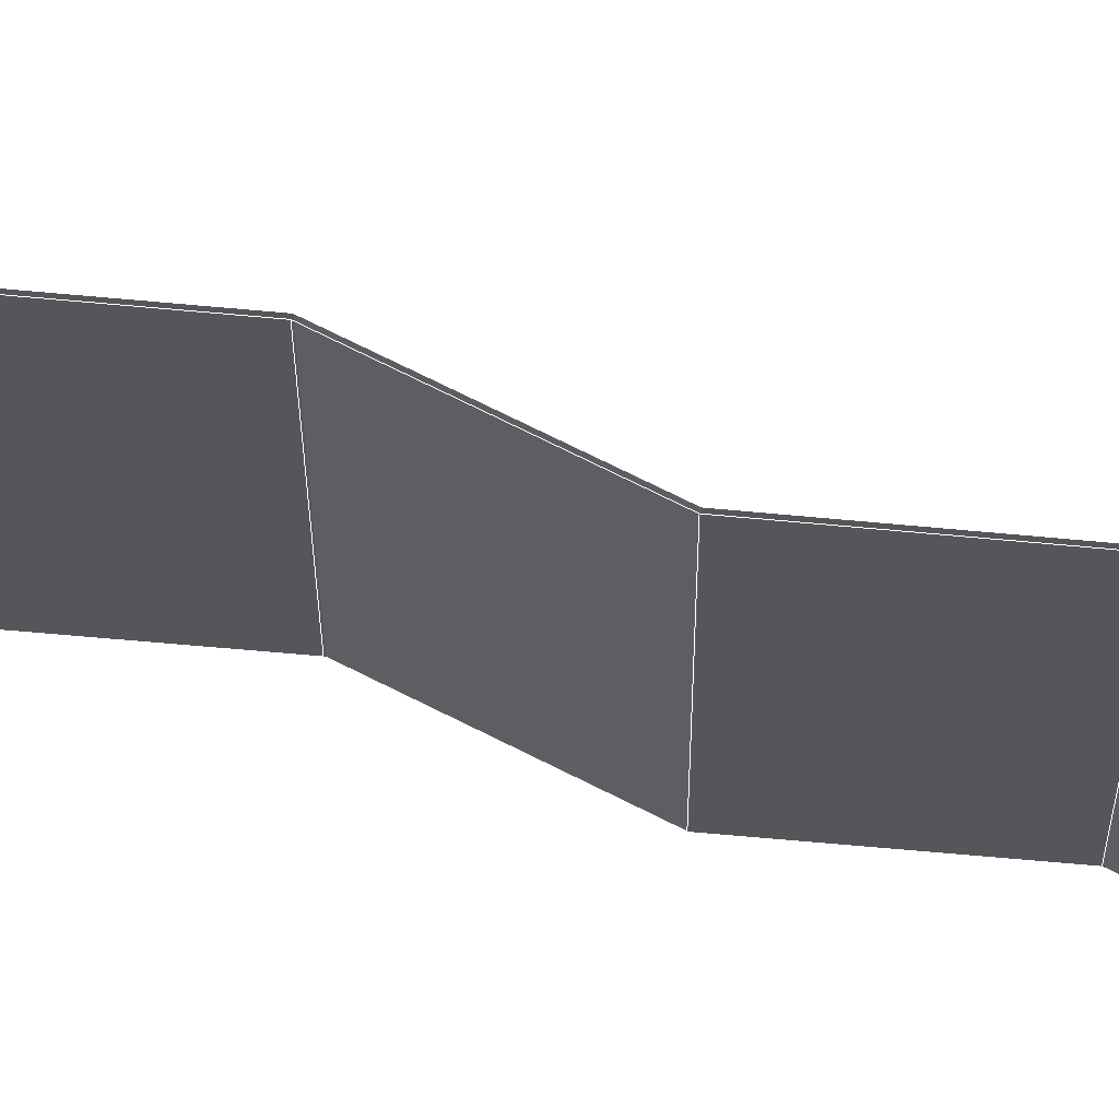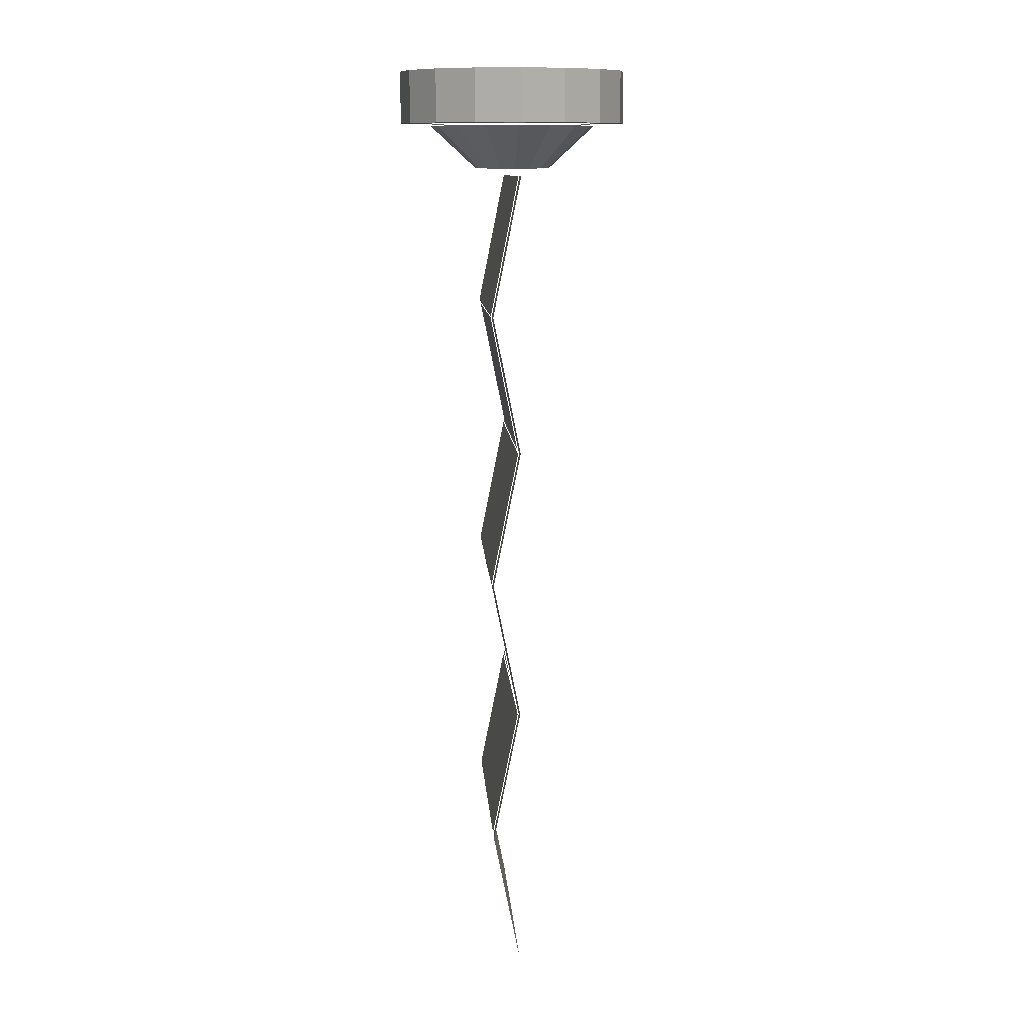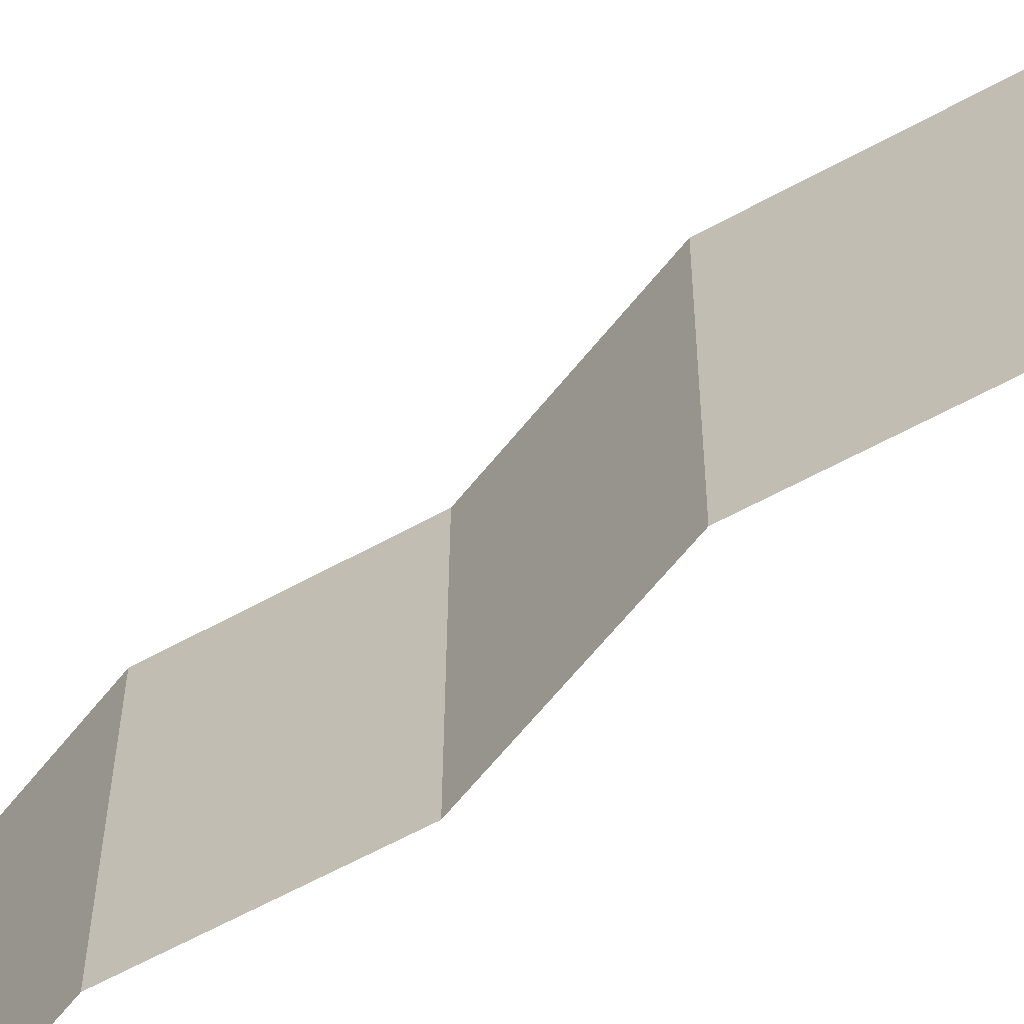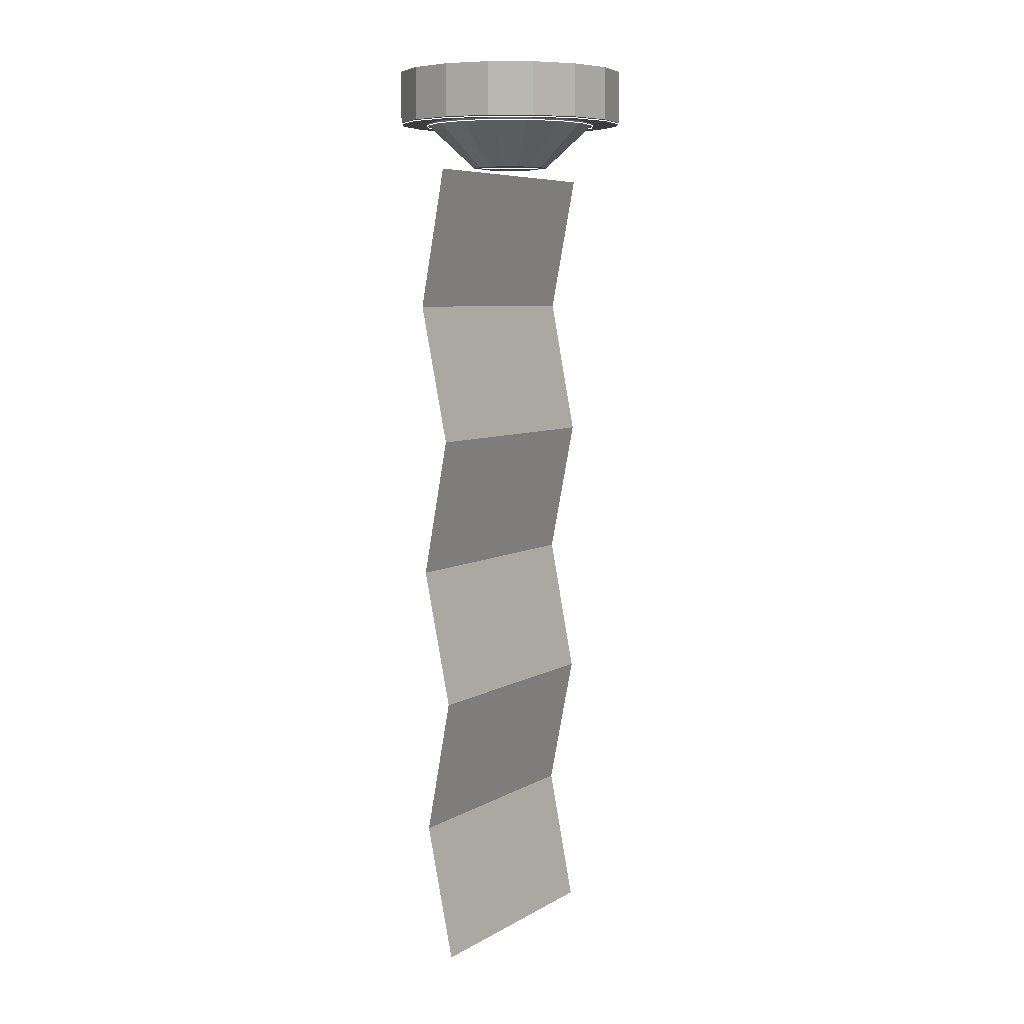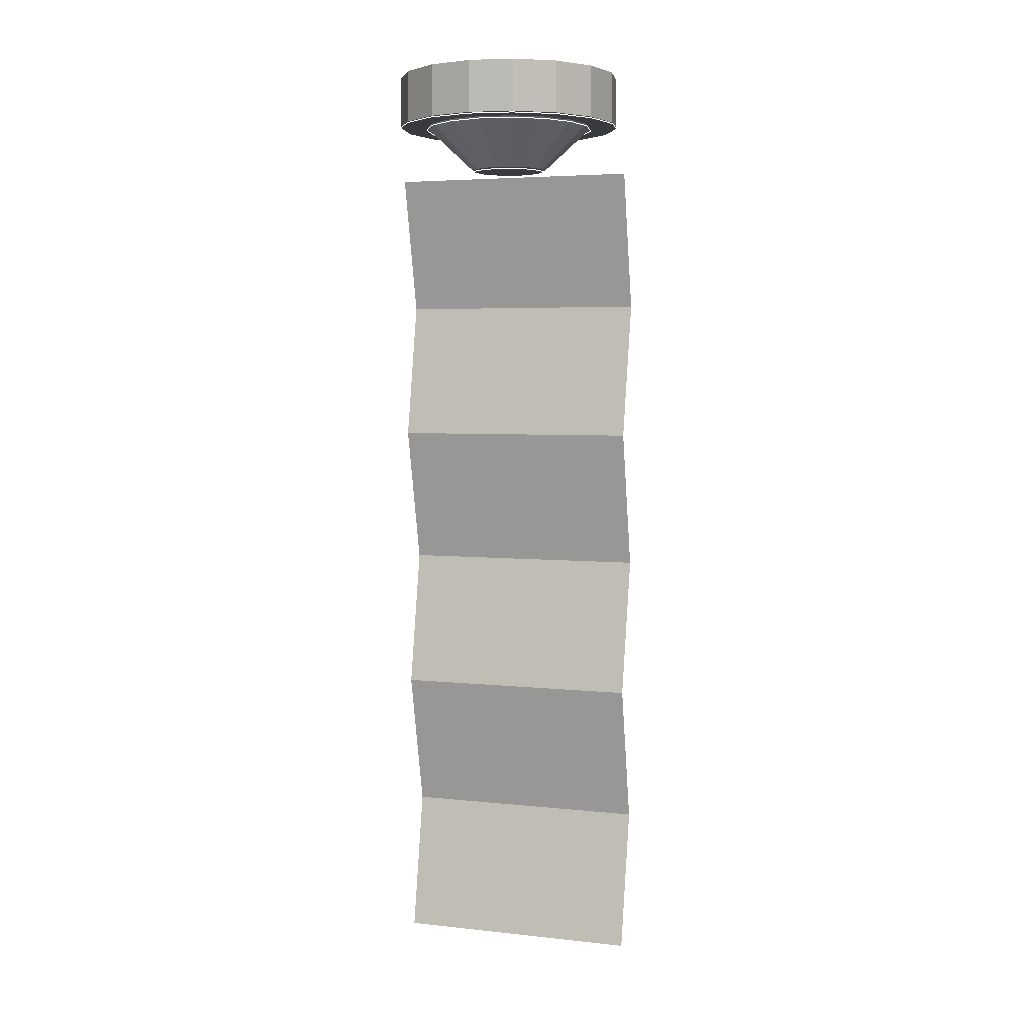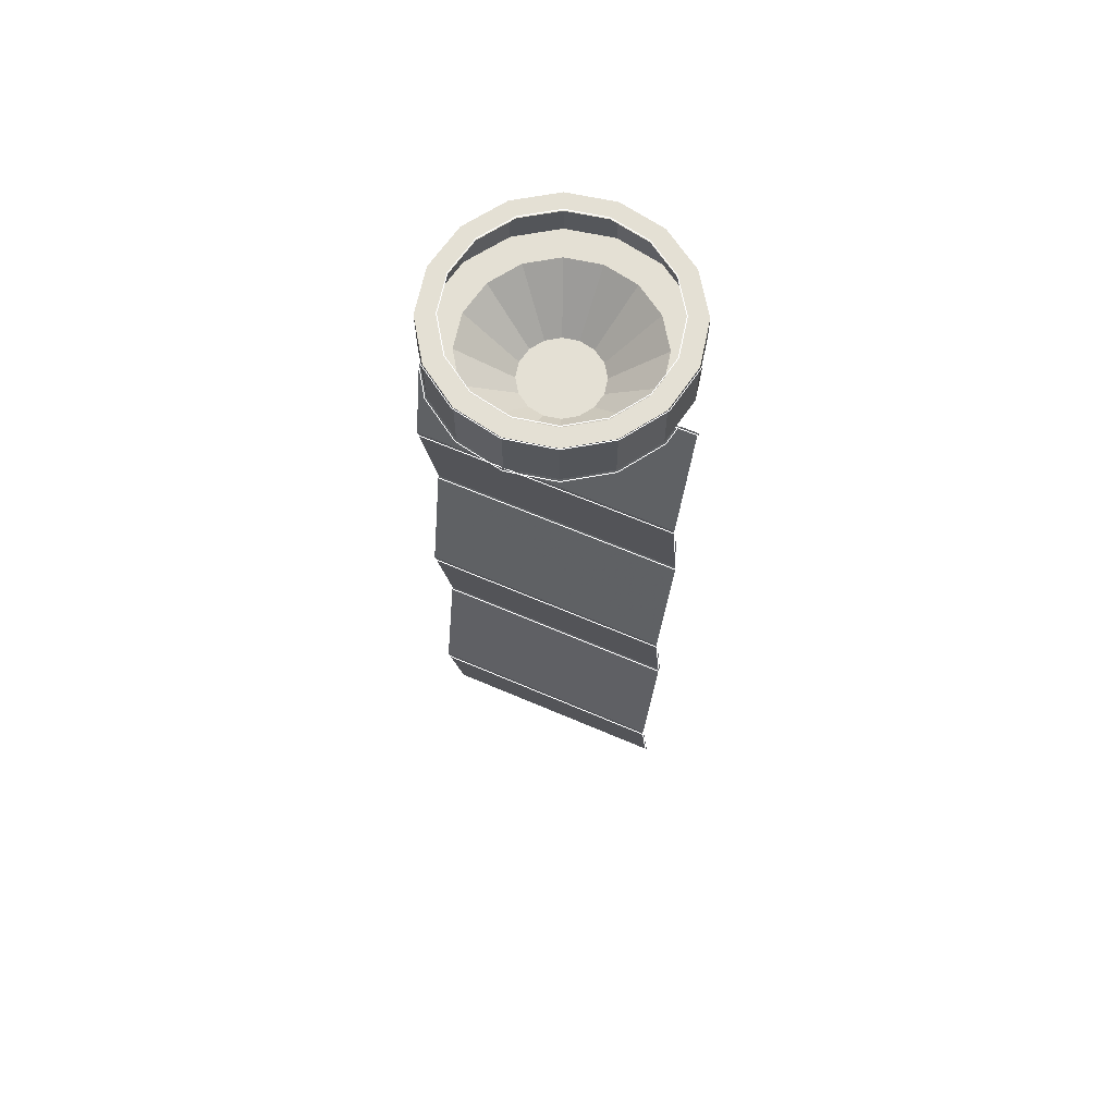
<metadata>
{"format":"obj","ext":"obj","renderer":"f3d","projection":"perspective","resolution":1024,"background":"white","views":[{"elev":64.2,"azim":-73.5,"up":"+Z"},{"elev":11.7,"azim":-4.1,"up":"+Y"},{"elev":-65.0,"azim":129.7,"up":"+Z"},{"elev":7.4,"azim":33.4,"up":"+Y"},{"elev":3.5,"azim":110.4,"up":"+Y"},{"elev":66.0,"azim":-66.7,"up":"+Y"}]}
</metadata>
<code>
o shpmod_sail_small
v 20 -2.03 -0.5438
v 20.21 -2.03 -0.5024
v 20.38 -2.03 -0.3845
v 20.5 -2.03 -0.2081
v 20.54 -2.03 -0
v 20.5 -2.03 0.2081
v 20.38 -2.03 0.3845
v 20.21 -2.03 0.5024
v 20 -2.03 0.5438
v 19.79 -2.03 0.5024
v 19.62 -2.03 0.3845
v 19.5 -2.03 0.2081
v 19.46 -2.03 -0
v 19.5 -2.03 -0.2081
v 19.62 -2.03 -0.3845
v 19.79 -2.03 -0.5024
v 20 -2.026 -0.4533
v 20.17 -2.026 -0.4188
v 20.32 -2.026 -0.3205
v 20.42 -2.026 -0.1735
v 20.45 -2.026 -0
v 20.42 -2.026 0.1735
v 20.32 -2.026 0.3205
v 20.17 -2.026 0.4188
v 20 -2.026 0.4533
v 19.83 -2.026 0.4188
v 19.68 -2.026 0.3205
v 19.58 -2.026 0.1735
v 19.55 -2.026 -0
v 19.58 -2.026 -0.1735
v 19.68 -2.026 -0.3205
v 19.83 -2.026 -0.4188
v 20 -2.284 -0.5438
v 20.21 -2.284 -0.5024
v 20.38 -2.284 -0.3845
v 20.5 -2.284 -0.2081
v 20.54 -2.284 -0
v 20.5 -2.284 0.2081
v 20.38 -2.284 0.3845
v 20.21 -2.284 0.5024
v 20 -2.284 0.5438
v 19.79 -2.284 0.5024
v 19.62 -2.284 0.3845
v 19.5 -2.284 0.2081
v 19.46 -2.284 -0
v 19.5 -2.284 -0.2081
v 19.62 -2.284 -0.3845
v 19.79 -2.284 -0.5024
v 20 -2.287 -0.4099
v 20.16 -2.287 -0.3787
v 20.29 -2.287 -0.2898
v 20.38 -2.287 -0.1568
v 20.41 -2.287 -0
v 20.38 -2.287 0.1568
v 20.29 -2.287 0.2898
v 20.16 -2.287 0.3787
v 20 -2.287 0.4099
v 19.84 -2.287 0.3787
v 19.71 -2.287 0.2898
v 19.62 -2.287 0.1568
v 19.59 -2.287 -0
v 19.62 -2.287 -0.1568
v 19.71 -2.287 -0.2898
v 19.84 -2.287 -0.3787
v 19.99 -6.36 -0.6008
v 19.99 -2.526 -0.6008
v 19.99 -6.36 0.5282
v 19.99 -2.516 0.567
v 20.07 -2.498 -0.1675
v 20 -2.498 -0.1813
v 20.13 -2.498 -0.1282
v 20.17 -2.498 -0.06939
v 20.18 -2.498 -0
v 20.17 -2.498 0.06939
v 20.13 -2.498 0.1282
v 20.07 -2.498 0.1675
v 20 -2.498 0.1813
v 19.93 -2.498 0.1675
v 19.87 -2.498 0.1282
v 19.83 -2.498 0.06939
v 19.82 -2.498 -0
v 19.83 -2.498 -0.06939
v 19.87 -2.498 -0.1282
v 19.93 -2.498 -0.1675
v 19.86 -5.72 -0.6008
v 19.99 -5.082 -0.6008
v 19.86 -4.443 -0.6008
v 19.99 -3.804 -0.6008
v 19.86 -3.166 -0.6008
v 19.86 -3.157 0.5605
v 19.99 -3.798 0.5541
v 19.86 -4.438 0.5476
v 19.99 -5.078 0.5411
v 19.86 -5.719 0.5347
v 20 -2.036 -0.5365
v 20.21 -2.036 -0.4957
v 20.38 -2.036 -0.3794
v 20.5 -2.036 -0.2053
v 20.54 -2.036 -0
v 20.5 -2.036 0.2053
v 20.38 -2.036 0.3794
v 20.21 -2.036 0.4957
v 20 -2.036 0.5365
v 19.79 -2.036 0.4957
v 19.62 -2.036 0.3794
v 19.5 -2.036 0.2053
v 19.46 -2.036 -0
v 19.5 -2.036 -0.2053
v 19.62 -2.036 -0.3794
v 19.79 -2.036 -0.4957
v 20 -2.036 -0.4533
v 20.17 -2.036 -0.4188
v 20.32 -2.036 -0.3205
v 20.42 -2.036 -0.1735
v 20.45 -2.036 -0
v 20.42 -2.036 0.1735
v 20.32 -2.036 0.3205
v 20.17 -2.036 0.4188
v 20 -2.036 0.4533
v 19.83 -2.036 0.4188
v 19.68 -2.036 0.3205
v 19.58 -2.036 0.1735
v 19.55 -2.036 -0
v 19.58 -2.036 -0.1735
v 19.68 -2.036 -0.3205
v 19.83 -2.036 -0.4188
v 20 -2.277 -0.5365
v 20.21 -2.277 -0.4957
v 20.38 -2.277 -0.3794
v 20.5 -2.277 -0.2053
v 20.54 -2.277 -0
v 20.5 -2.277 0.2053
v 20.38 -2.277 0.3794
v 20.21 -2.277 0.4957
v 20 -2.277 0.5365
v 19.79 -2.277 0.4957
v 19.62 -2.277 0.3794
v 19.5 -2.277 0.2053
v 19.46 -2.277 -0
v 19.5 -2.277 -0.2053
v 19.62 -2.277 -0.3794
v 19.79 -2.277 -0.4957
v 20 -2.277 -0.4067
v 20.16 -2.277 -0.3758
v 20.29 -2.277 -0.2876
v 20.38 -2.277 -0.1557
v 20.41 -2.277 -0
v 20.38 -2.277 0.1557
v 20.29 -2.277 0.2876
v 20.16 -2.277 0.3758
v 20 -2.277 0.4067
v 19.84 -2.277 0.3758
v 19.71 -2.277 0.2876
v 19.62 -2.277 0.1557
v 19.59 -2.277 -0
v 19.62 -2.277 -0.1557
v 19.71 -2.277 -0.2876
v 19.84 -2.277 -0.3758
v 20 -6.359 -0.6008
v 20 -2.527 -0.6008
v 20 -6.359 0.5282
v 20 -2.518 0.567
v 20.07 -2.489 -0.1639
v 20 -2.489 -0.1774
v 20.13 -2.489 -0.1255
v 20.16 -2.489 -0.06791
v 20.18 -2.489 -0
v 20.16 -2.489 0.06791
v 20.13 -2.489 0.1255
v 20.07 -2.489 0.1639
v 20 -2.489 0.1774
v 19.93 -2.489 0.1639
v 19.87 -2.489 0.1255
v 19.84 -2.489 0.06791
v 19.82 -2.489 -0
v 19.84 -2.489 -0.06791
v 19.87 -2.489 -0.1255
v 19.93 -2.489 -0.1639
v 19.87 -5.72 -0.6008
v 20 -5.082 -0.6008
v 19.87 -4.443 -0.6008
v 20 -3.804 -0.6008
v 19.87 -3.166 -0.6008
v 19.87 -3.158 0.5605
v 20 -3.798 0.5541
v 19.87 -4.438 0.5476
v 20 -5.078 0.5411
v 19.87 -5.718 0.5347
f 102 119 103
f 96 111 112
f 95 126 111
f 103 120 104
f 97 112 113
f 104 121 105
f 98 113 114
f 105 122 106
f 99 114 115
f 106 123 107
f 99 116 100
f 108 123 124
f 100 117 101
f 109 124 125
f 101 118 102
f 110 125 126
f 102 135 134
f 96 127 95
f 95 142 110
f 103 136 135
f 97 128 96
f 104 137 136
f 98 129 97
f 105 138 137
f 99 130 98
f 106 139 138
f 100 131 99
f 107 140 139
f 101 132 100
f 109 140 108
f 101 134 133
f 110 141 109
f 138 155 154
f 131 148 147
f 140 155 139
f 132 149 148
f 141 156 140
f 133 150 149
f 142 157 141
f 134 151 150
f 128 143 127
f 127 158 142
f 135 152 151
f 129 144 128
f 136 153 152
f 130 145 129
f 137 154 153
f 131 146 130
f 150 171 170
f 184 160 183
f 171 175 164
f 144 164 143
f 143 178 158
f 151 172 171
f 145 163 144
f 152 173 172
f 146 165 145
f 153 174 173
f 147 166 146
f 155 174 154
f 148 167 147
f 156 175 155
f 148 169 168
f 157 176 156
f 149 170 169
f 158 177 157
f 161 179 159
f 188 180 179
f 187 181 180
f 186 182 181
f 185 183 182
f 102 118 119
f 96 95 111
f 95 110 126
f 103 119 120
f 97 96 112
f 104 120 121
f 98 97 113
f 105 121 122
f 99 98 114
f 106 122 123
f 99 115 116
f 108 107 123
f 100 116 117
f 109 108 124
f 101 117 118
f 110 109 125
f 102 103 135
f 96 128 127
f 95 127 142
f 103 104 136
f 97 129 128
f 104 105 137
f 98 130 129
f 105 106 138
f 99 131 130
f 106 107 139
f 100 132 131
f 107 108 140
f 101 133 132
f 109 141 140
f 101 102 134
f 110 142 141
f 138 139 155
f 131 132 148
f 140 156 155
f 132 133 149
f 141 157 156
f 133 134 150
f 142 158 157
f 134 135 151
f 128 144 143
f 127 143 158
f 135 136 152
f 129 145 144
f 136 137 153
f 130 146 145
f 137 138 154
f 131 147 146
f 150 151 171
f 184 162 160
f 164 163 165
f 165 166 167
f 167 168 169
f 169 170 171
f 171 172 173
f 173 174 175
f 175 176 177
f 177 178 164
f 164 165 167
f 167 169 171
f 171 173 175
f 175 177 164
f 164 167 171
f 144 163 164
f 143 164 178
f 151 152 172
f 145 165 163
f 152 153 173
f 146 166 165
f 153 154 174
f 147 167 166
f 155 175 174
f 148 168 167
f 156 176 175
f 148 149 169
f 157 177 176
f 149 150 170
f 158 178 177
f 161 188 179
f 188 187 180
f 187 186 181
f 186 185 182
f 185 184 183
l 2 1
l 3 2
l 4 3
l 5 4
l 6 5
l 7 6
l 8 7
l 9 8
l 10 9
l 11 10
l 12 11
l 13 12
l 14 13
l 15 14
l 16 15
l 1 16
l 18 17
l 19 18
l 20 19
l 21 20
l 22 21
l 23 22
l 24 23
l 25 24
l 26 25
l 27 26
l 28 27
l 29 28
l 30 29
l 31 30
l 32 31
l 17 32
l 34 33
l 35 34
l 36 35
l 37 36
l 38 37
l 39 38
l 40 39
l 41 40
l 42 41
l 43 42
l 44 43
l 45 44
l 46 45
l 47 46
l 48 47
l 33 48
l 50 49
l 51 50
l 52 51
l 53 52
l 54 53
l 55 54
l 56 55
l 57 56
l 58 57
l 59 58
l 60 59
l 61 60
l 62 61
l 63 62
l 64 63
l 49 64
l 89 66
l 67 65
l 94 67
l 66 68
l 69 70
l 71 69
l 72 71
l 73 72
l 74 73
l 75 74
l 76 75
l 77 76
l 78 77
l 79 78
l 80 79
l 81 80
l 82 81
l 83 82
l 84 83
l 70 84
l 65 85
l 85 86
l 86 87
l 87 88
l 88 89
l 68 90
l 90 91
l 91 92
l 92 93
l 93 94
l 94 85
l 93 86
l 92 87
l 91 88
l 90 89

</code>
